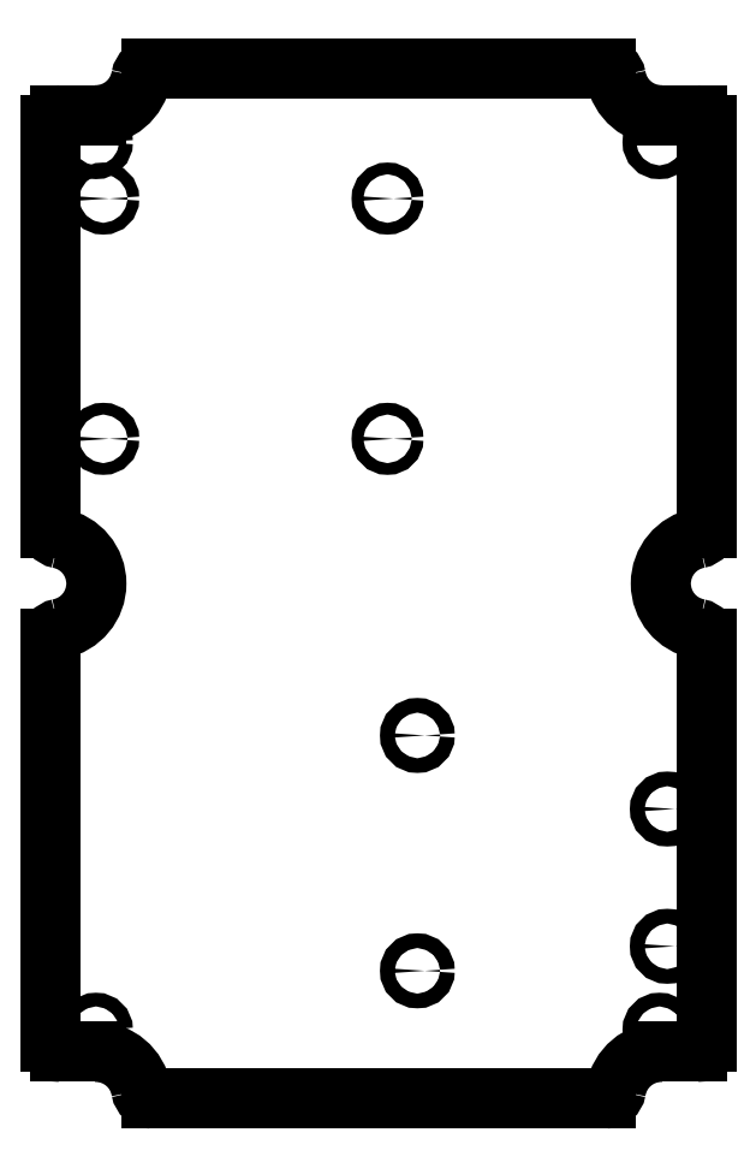
<metadata>
{"format":"dxf","ext":"dxf","renderer":"ezdxf+matplotlib","layout":"modelspace","background":"white","min_lineweight":24,"dpi":150}
</metadata>
<code>
0
SECTION
2
ENTITIES
0
INSERT
2
SKETCH006
8
0
10
0
20
0
30
0
0
INSERT
2
SKETCH
8
0
10
0
20
0
30
0
0
INSERT
2
SKETCH005
8
0
10
0
20
0
30
0
0
INSERT
2
POLYLINE
8
0
10
0
20
0
30
0
0
ENDSEC
0
EOF

</code>
